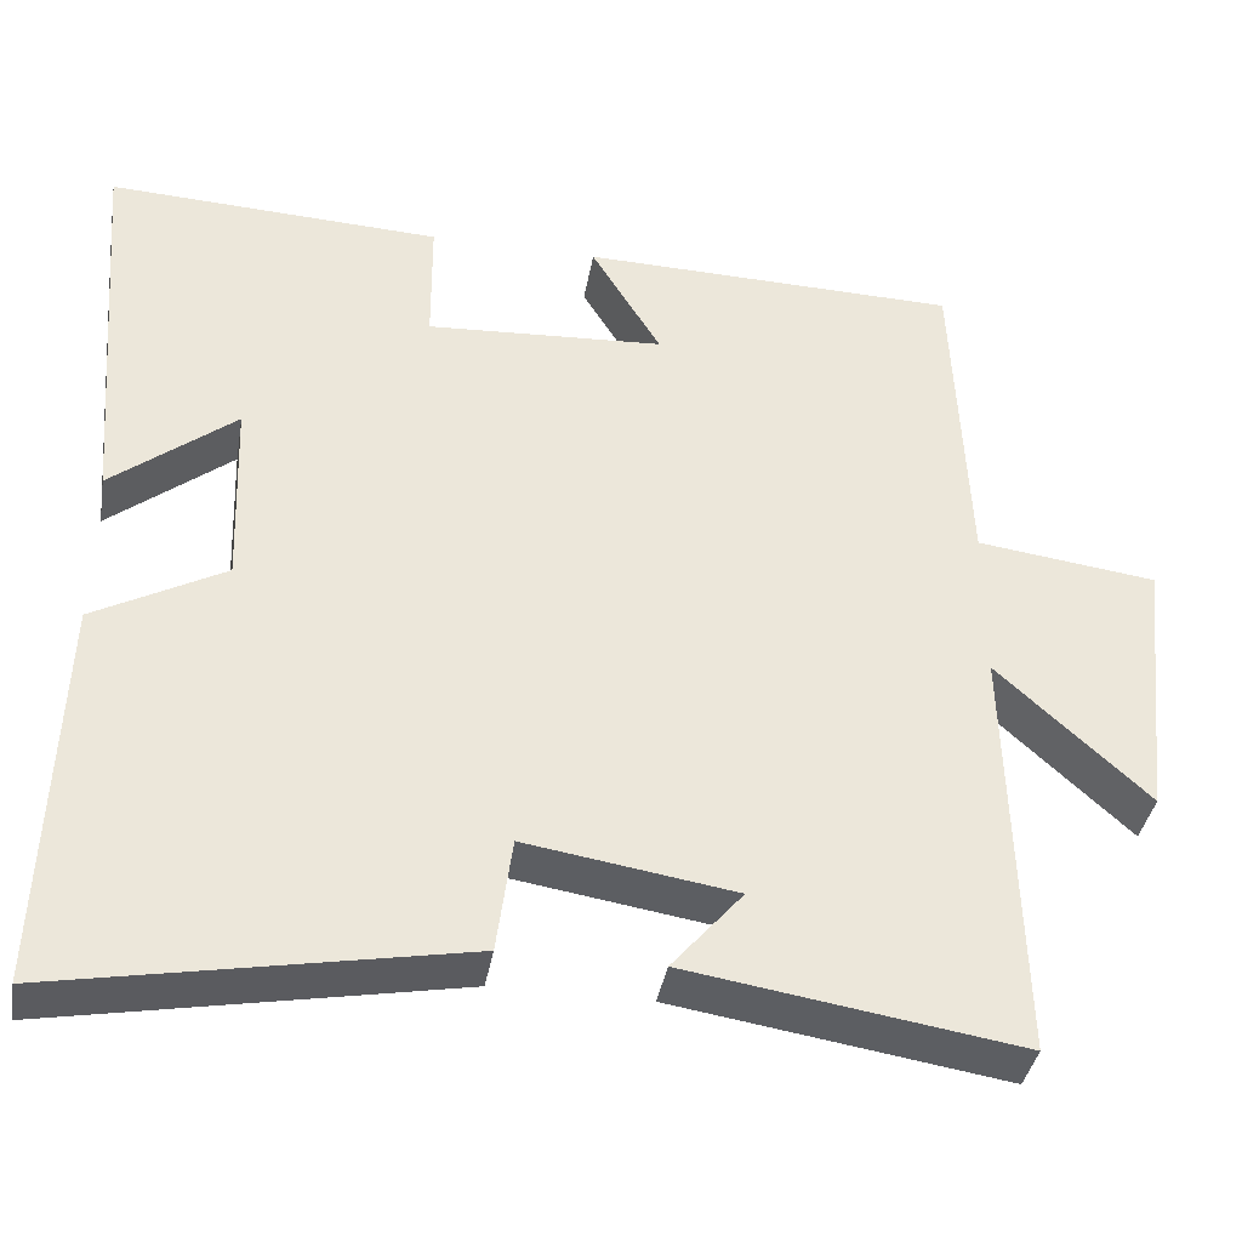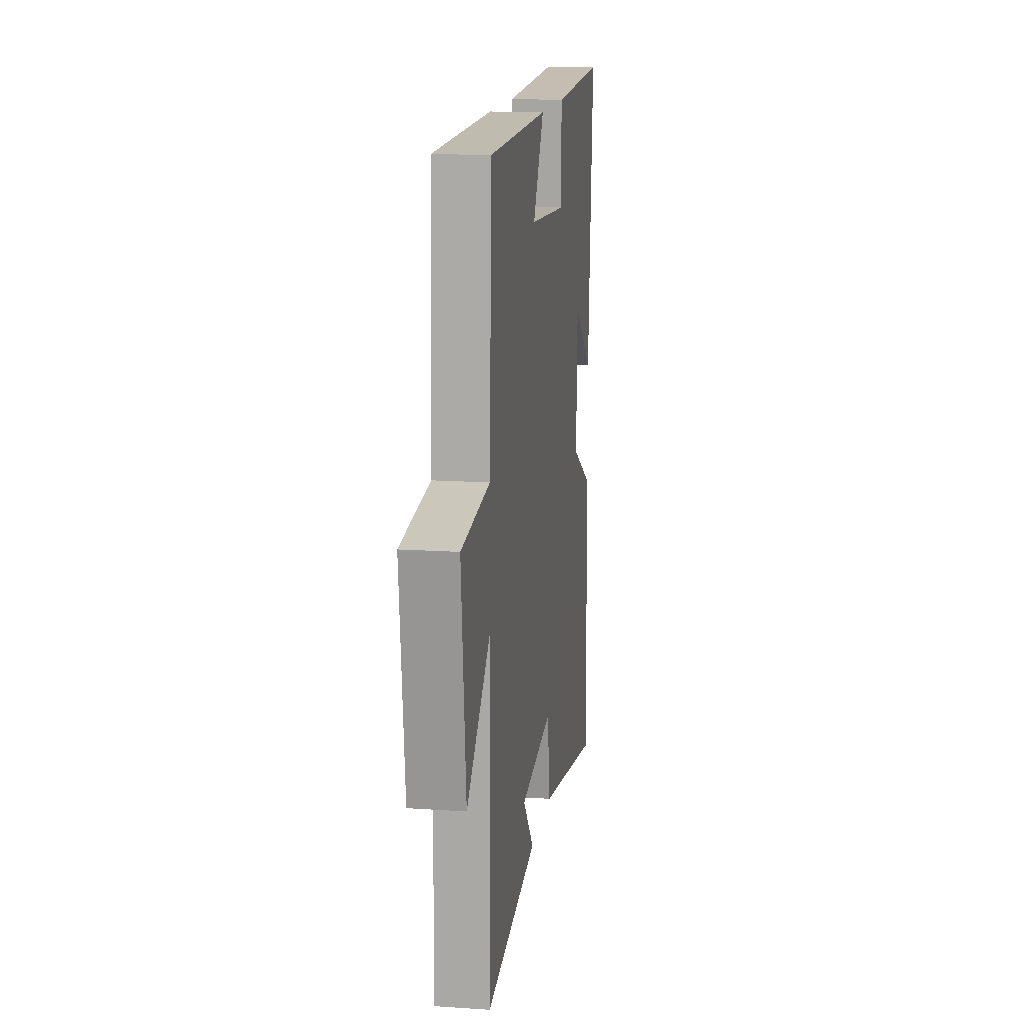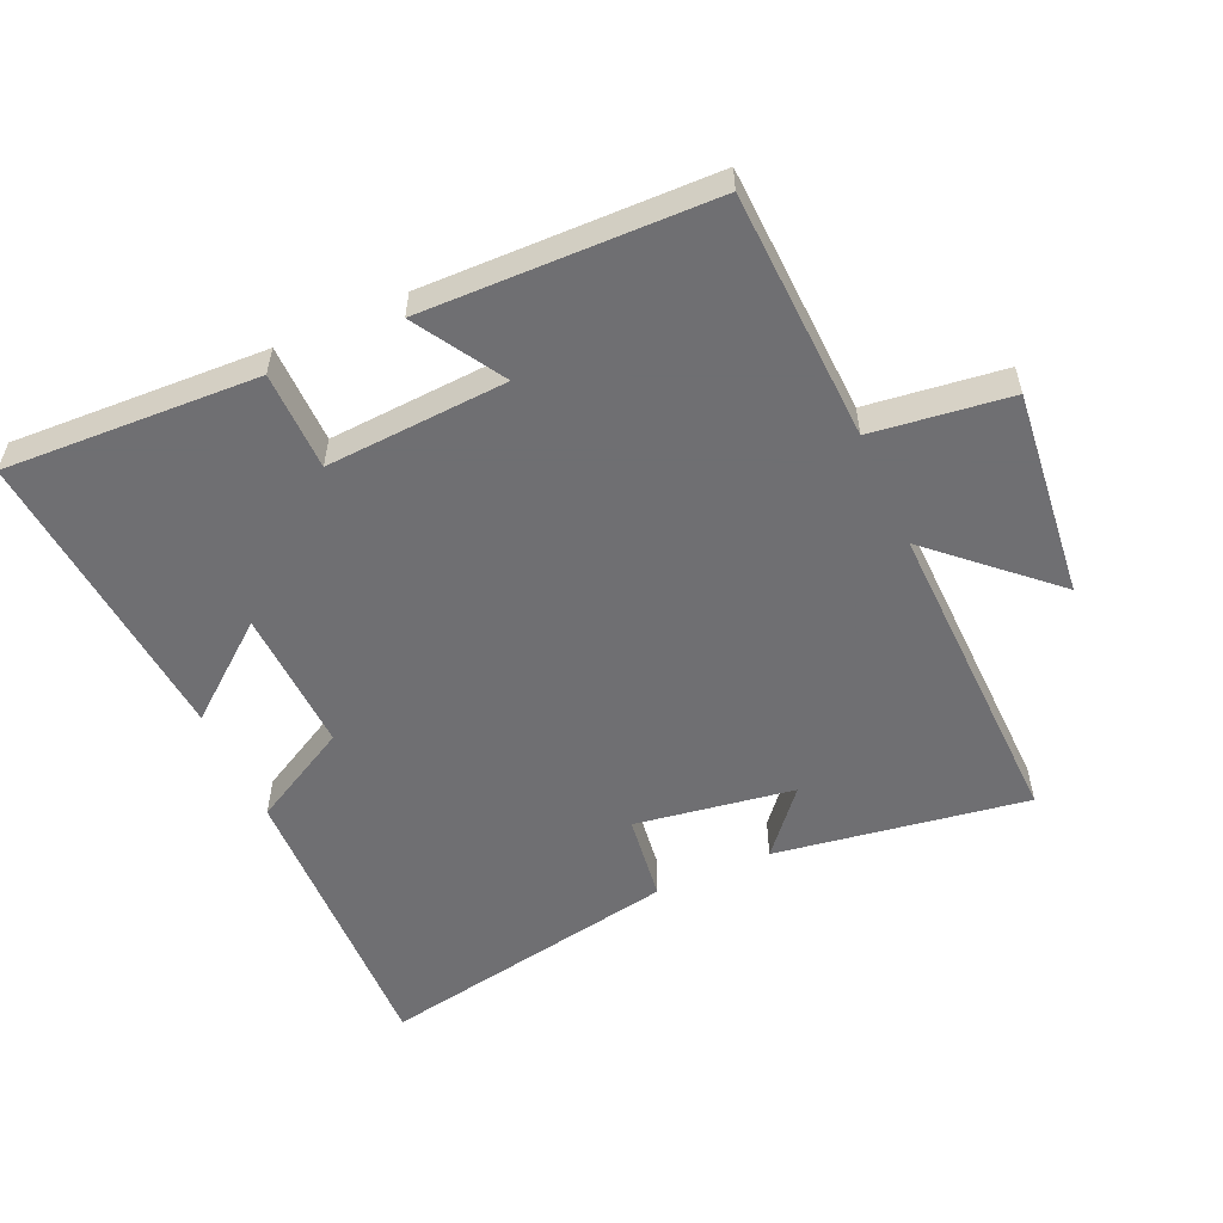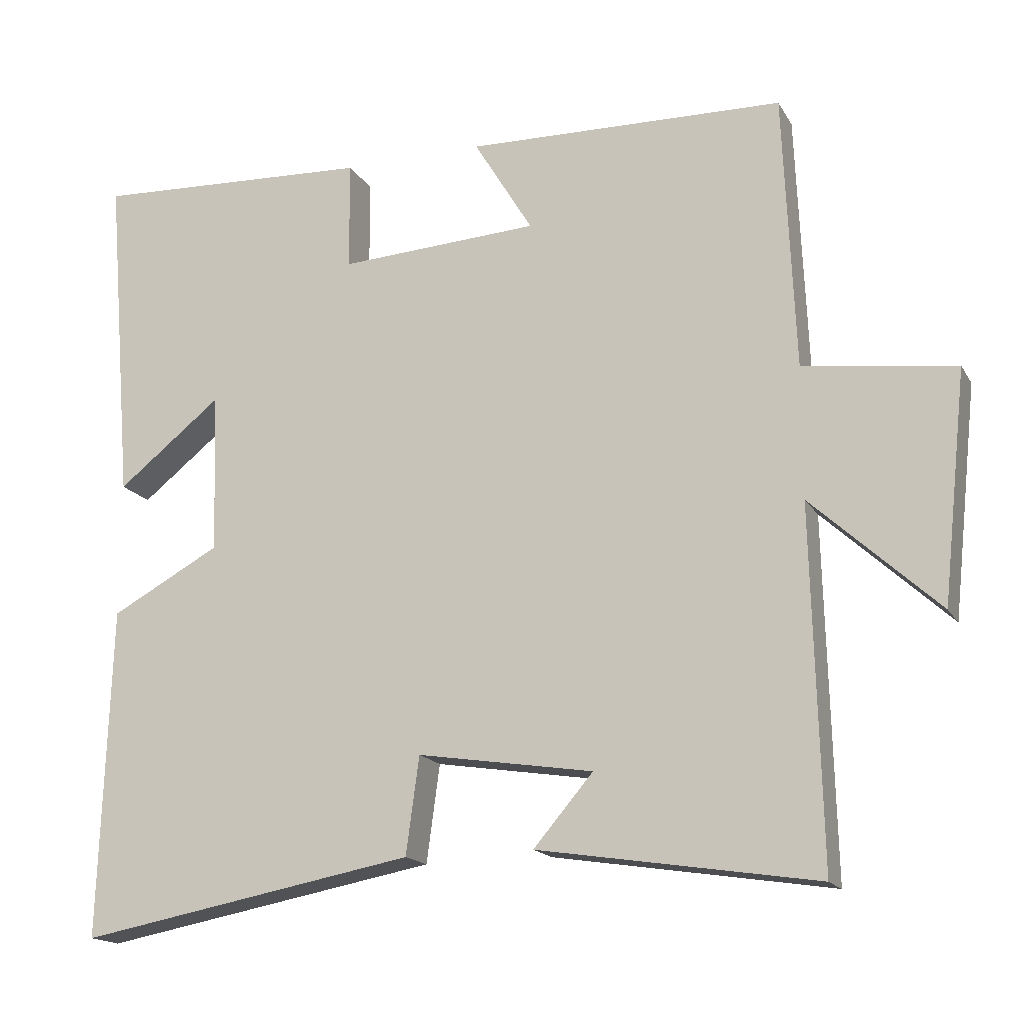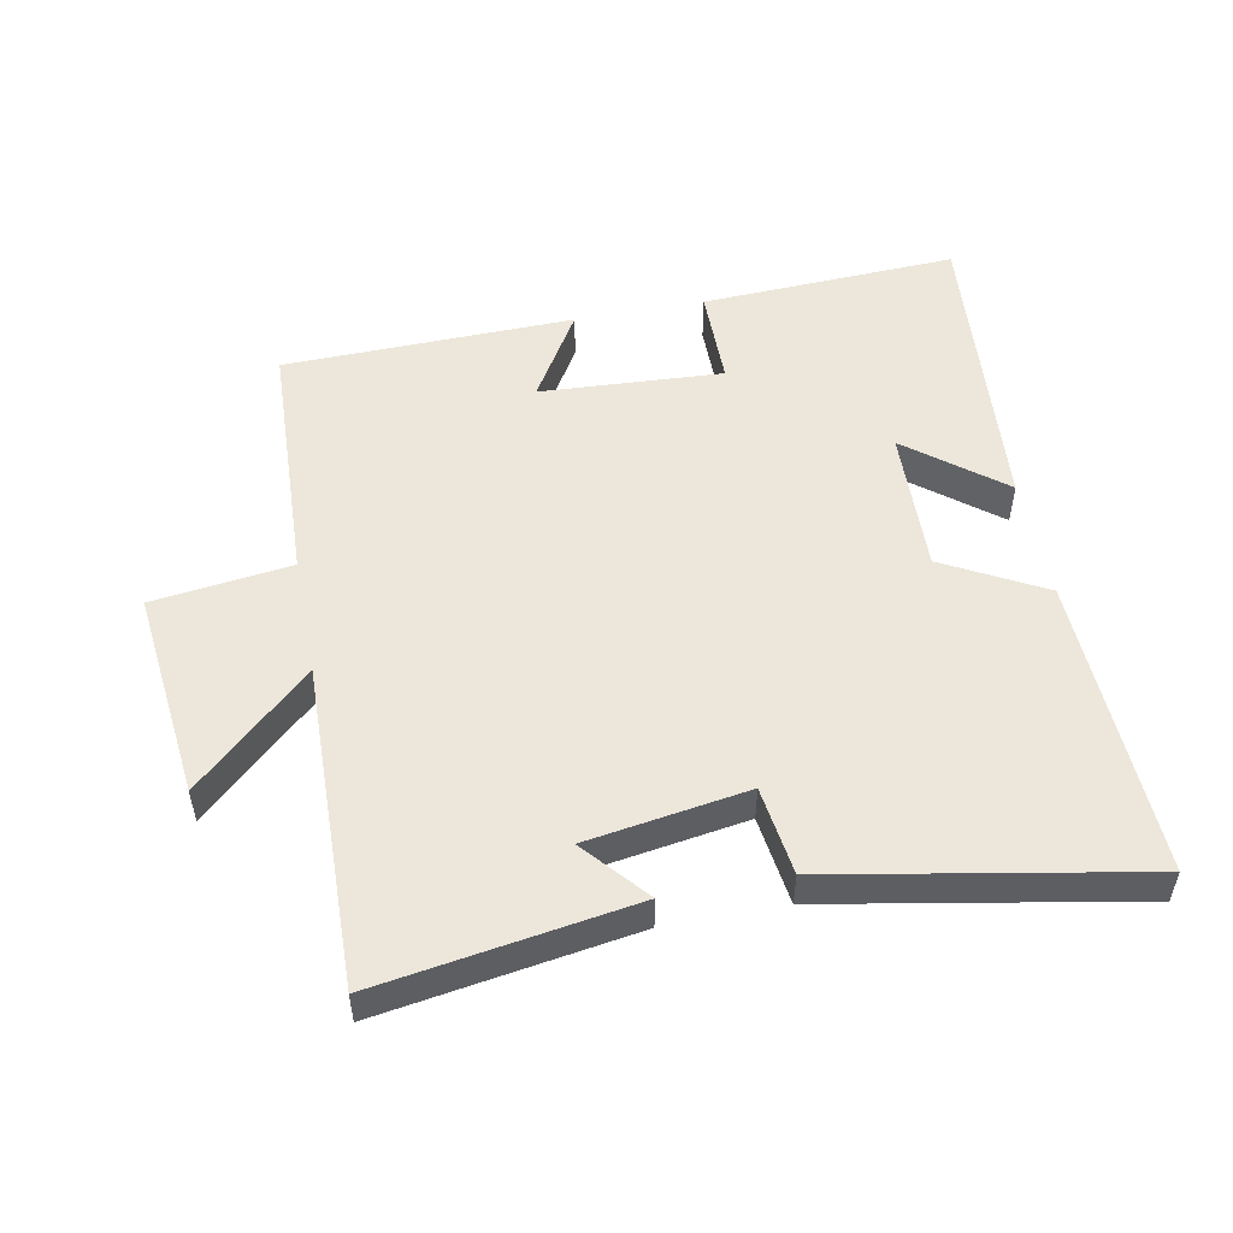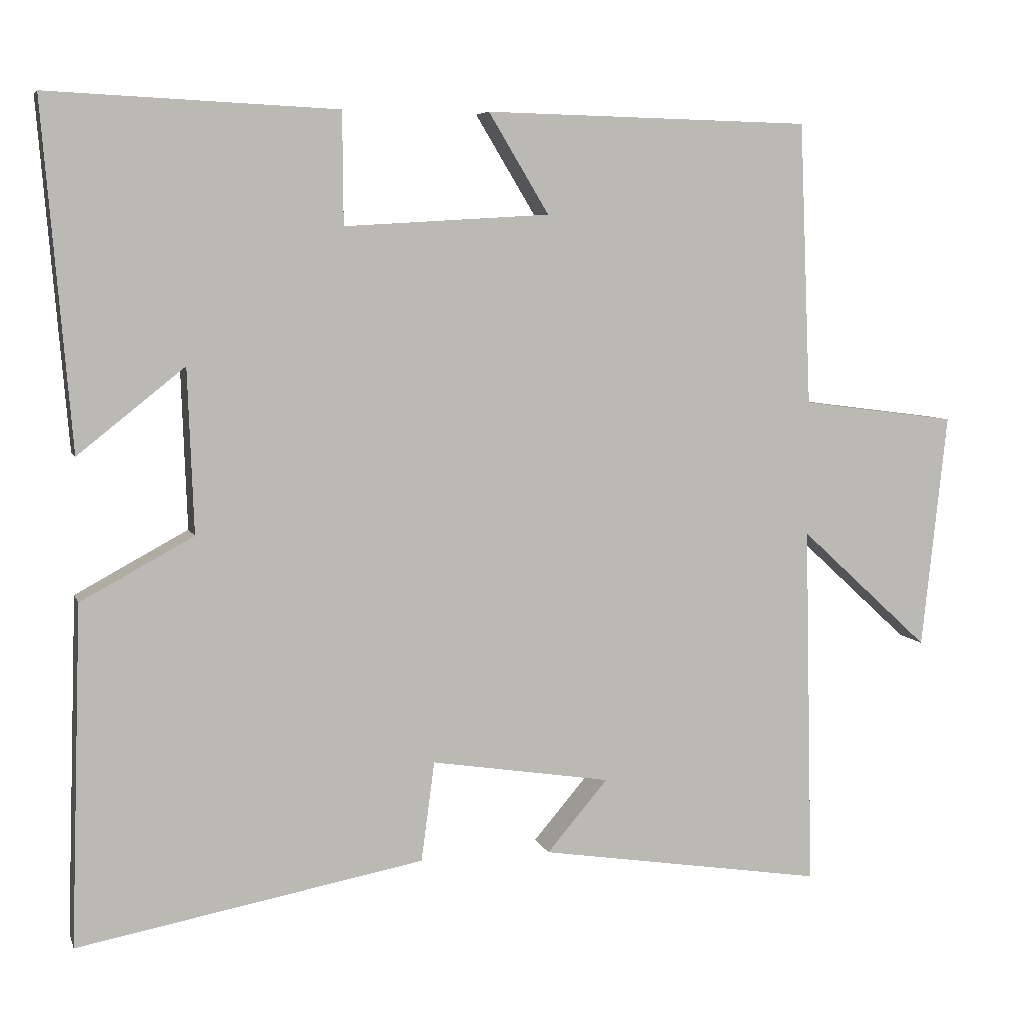
<metadata>
{"format":"obj","ext":"obj","renderer":"f3d","projection":"perspective","resolution":1024,"background":"white","views":[{"elev":-38.2,"azim":-9.8,"up":"+Z"},{"elev":14.6,"azim":98.4,"up":"+Z"},{"elev":-54.7,"azim":24.2,"up":"+Y"},{"elev":-16.7,"azim":21.0,"up":"+Z"},{"elev":51.9,"azim":169.0,"up":"+Y"},{"elev":6.3,"azim":-14.8,"up":"+Z"}]}
</metadata>
<code>
v 0.484 0.07 0.49
v 0.5 0.07 0.11
v 0.709 0.07 0.083
v 0.675 0.07 -0.233
v 0.5 0.07 -0.072
v 0.512 0.07 -0.56
v 0.128 0.07 -0.5
v 0.21 0.07 -0.404
v -0.032 0.07 -0.366
v -0.05 0.07 -0.5
v -0.515 0.07 -0.586
v -0.5 0.07 -0.131
v -0.349 0.07 -0.049
v -0.357 0.07 0.171
v -0.5 0.07 0.057
v -0.538 0.07 0.518
v -0.151 0.07 0.5
v -0.15 0.07 0.35
v 0.126 0.07 0.366
v 0.045 0.07 0.5
v 0.484 0 0.49
v 0.5 0 0.11
v 0.709 0 0.083
v 0.675 0 -0.233
v 0.5 0 -0.072
v 0.512 0 -0.56
v 0.128 0 -0.5
v 0.21 0 -0.404
v -0.032 0 -0.366
v -0.05 0 -0.5
v -0.515 0 -0.586
v -0.5 0 -0.131
v -0.349 0 -0.049
v -0.357 0 0.171
v -0.5 0 0.057
v -0.538 0 0.518
v -0.151 0 0.5
v -0.15 0 0.35
v 0.126 0 0.366
v 0.045 0 0.5
f 19 20 1 2
f 18 19 2
f 15 16 17 18
f 14 15 18
f 13 14 18 2
f 9 10 11 12
f 8 9 12 13
f 5 6 7 8
f 5 8 13 2
f 2 3 4 5
f 22 21 40 39
f 22 39 38
f 38 37 36 35
f 38 35 34
f 22 38 34 33
f 32 31 30 29
f 33 32 29 28
f 28 27 26 25
f 22 33 28 25
f 25 24 23 22
f 1 21 22 2
f 2 22 23 3
f 3 23 24 4
f 4 24 25 5
f 5 25 26 6
f 6 26 27 7
f 7 27 28 8
f 8 28 29 9
f 9 29 30 10
f 10 30 31 11
f 11 31 32 12
f 12 32 33 13
f 13 33 34 14
f 14 34 35 15
f 15 35 36 16
f 16 36 37 17
f 17 37 38 18
f 18 38 39 19
f 19 39 40 20
f 20 40 21 1

</code>
